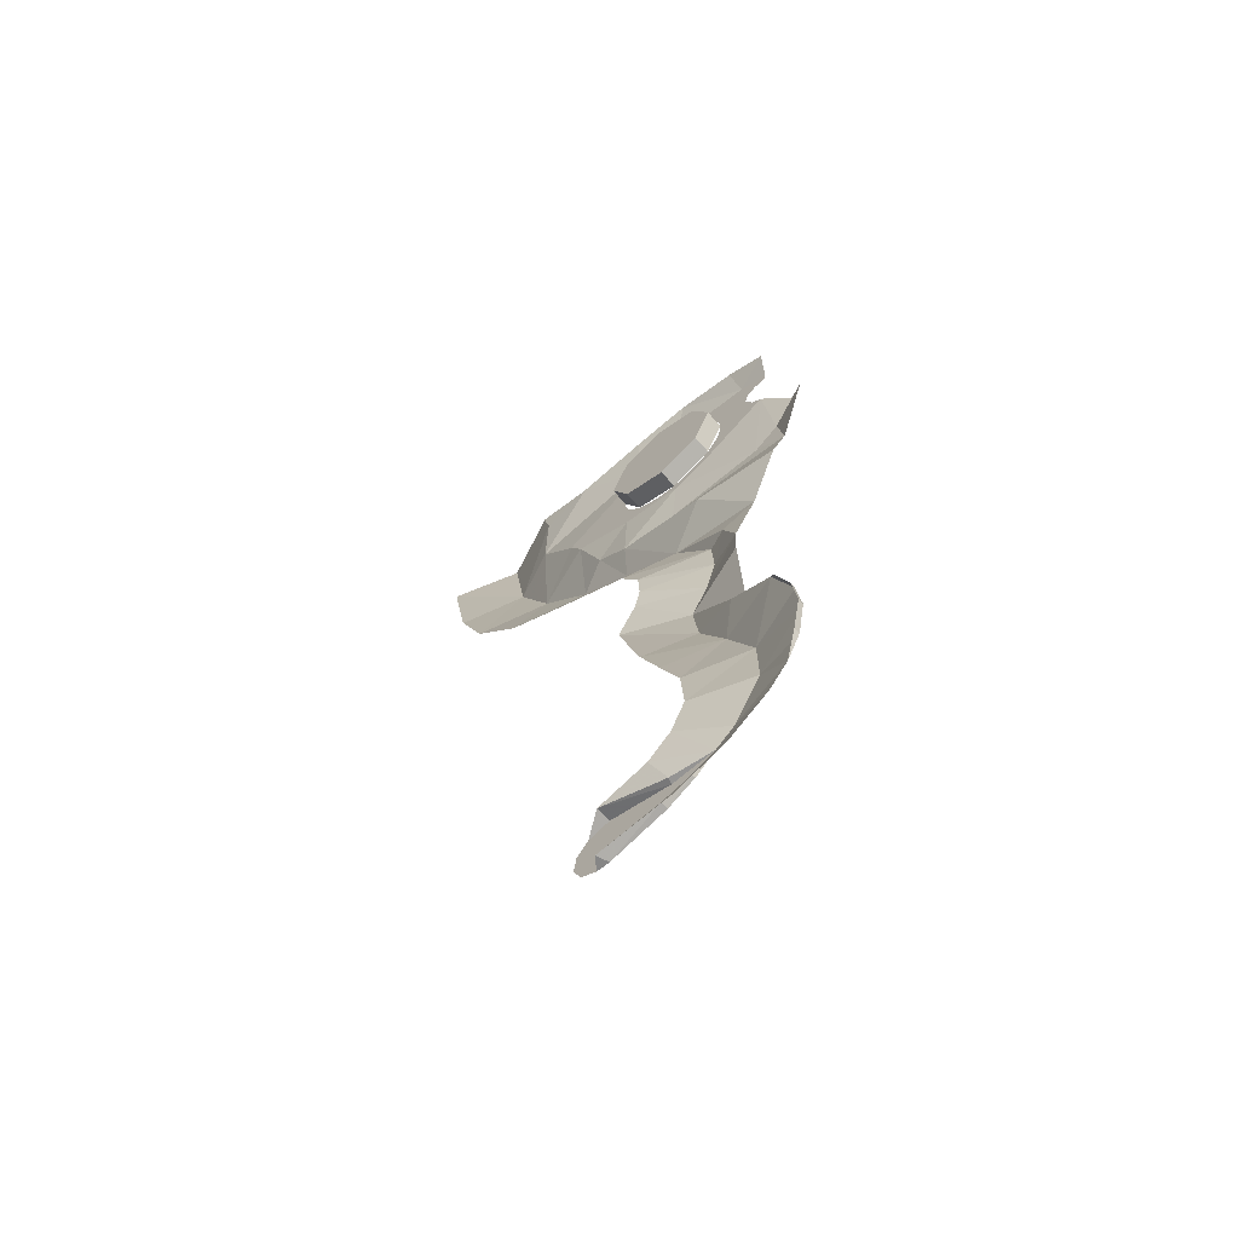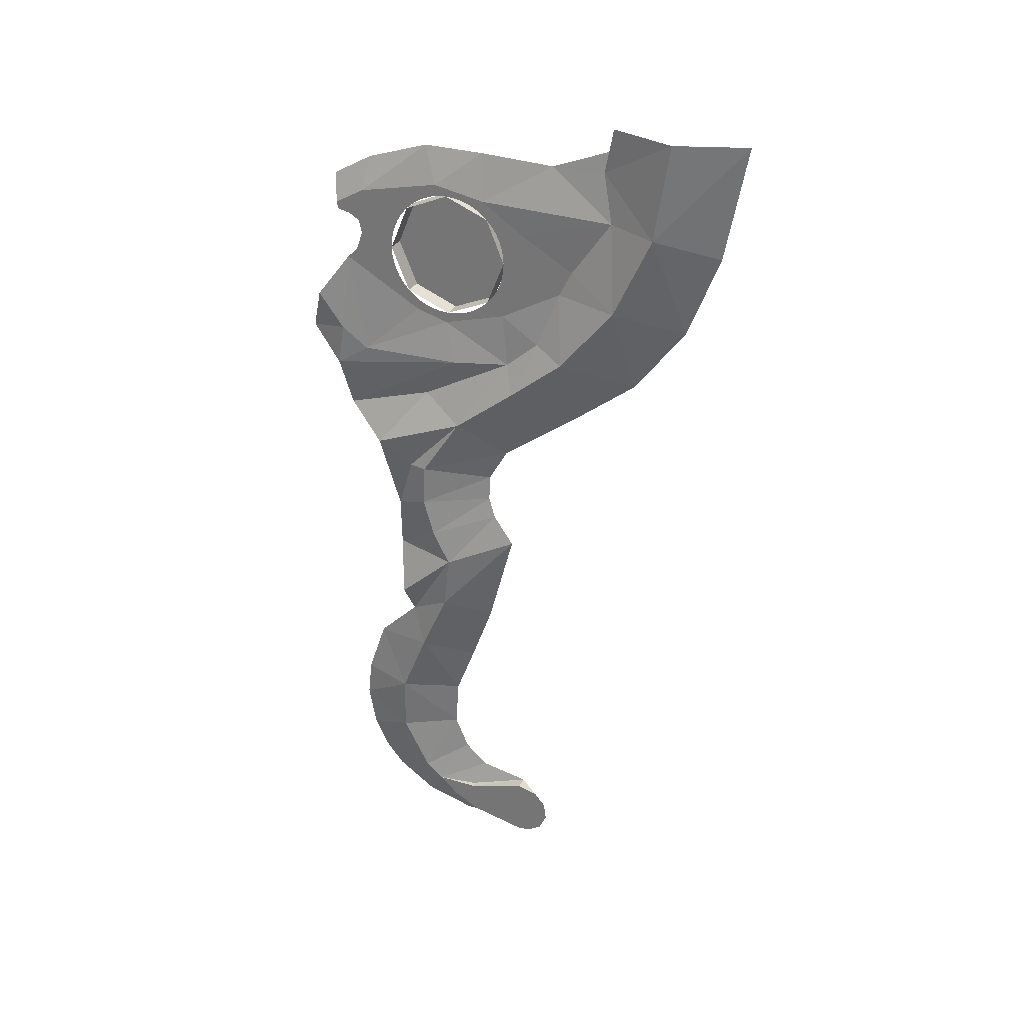
<metadata>
{"format":"obj","ext":"obj","renderer":"f3d","projection":"perspective","resolution":1024,"background":"white","views":[{"elev":-67.2,"azim":-48.8,"up":"+Y"},{"elev":29.4,"azim":113.1,"up":"+Y"}]}
</metadata>
<code>
v 0.0935 -3.96 0.6275
v 0.1375 -3.959 0.6435
v 0.1095 -3.909 0.8617
v 0.1095 -3.909 0.8617
v 0.1375 -3.959 0.6435
v 0.1375 -3.909 0.8617
v 0.1095 -3.909 0.8617
v 0.1375 -3.909 0.8617
v 0.1223 -3.855 0.9627
v 0.1223 -3.855 0.9627
v 0.1375 -3.909 0.8617
v 0.1375 -3.851 0.968
v 0.1223 -3.855 0.9627
v 0.1375 -3.851 0.968
v 0.1375 -3.779 1.044
v 0.1375 -3.779 1.044
v 0.1375 -3.781 0.8791
v 0.1153 -3.781 0.8867
v 0.1153 -3.781 0.8867
v 0.1375 -3.781 0.8791
v 0.08215 -3.711 0.6407
v 0.08215 -3.711 0.6407
v 0.1375 -3.781 0.8791
v 0.1375 -3.711 0.6407
v 0.0896 -0.6869 0.5252
v 0.1464 -0.8676 0.2572
v 0.1095 -0.6779 0.3041
v 0.0896 -0.6869 0.5252
v 0.1095 -0.6779 0.3041
v 0.0979 -0.5949 0.2854
v 0.135 -0.8545 0.8078
v 0.135 -0.9697 0.6384
v 0.1464 -0.8676 0.2572
v 0.08825 -0.6727 0.8283
v 0.135 -0.8128 1.014
v 0.135 -0.8545 0.8078
v 0.0896 -0.6869 0.5252
v 0.08825 -0.6727 0.8283
v 0.135 -0.8545 0.8078
v 0.1941 -2.738 0.9814
v 0.2047 -2.515 0.9533
v 0.1338 -2.842 1.162
v 0.09105 -3.258 1.426
v 0.1611 -3.267 1.213
v 0.09175 -3.033 1.349
v 0.1611 -3.267 1.213
v 0.1774 -2.994 1.098
v 0.09175 -3.033 1.349
v 0.1774 -2.994 1.098
v 0.1338 -2.842 1.162
v 0.09175 -3.033 1.349
v 0.147 -3.504 1.223
v 0.09225 -3.693 1.356
v 0.1395 -3.716 1.117
v 0.1395 -3.716 1.117
v 0.09225 -3.693 1.356
v 0.09065 -3.788 1.28
v 0.1375 -3.779 1.044
v 0.1395 -3.716 1.117
v 0.09065 -3.788 1.28
v 0.09065 -3.788 1.28
v 0.09045 -3.895 1.125
v 0.1375 -3.779 1.044
v 0.1375 -3.779 1.044
v 0.09045 -3.895 1.125
v 0.1223 -3.855 0.9627
v 0.1223 -3.855 0.9627
v 0.09045 -3.895 1.125
v 0.095 -3.947 0.9234
v 0.1095 -3.909 0.8617
v 0.1223 -3.855 0.9627
v 0.095 -3.947 0.9234
v 0.1095 -3.909 0.8617
v 0.095 -3.947 0.9234
v 0.0935 -3.96 0.6275
v 0.1149 -2.509 1.222
v 0.2047 -2.515 0.9533
v 0.2054 -2.381 1.023
v 0.1149 -2.509 1.222
v 0.2054 -2.381 1.023
v 0.146 -2.293 1.21
v 0.146 -2.293 1.21
v 0.2054 -2.381 1.023
v 0.2049 -2.234 1.067
v 0.1726 -2.081 1.139
v 0.146 -2.293 1.21
v 0.2049 -2.234 1.067
v 0.2054 -2.072 1.059
v 0.1464 -0.8676 0.2572
v 0.135 -1.096 0.4217
v 0.2208 -1.208 0.216
v 0.2165 -1.468 0.4348
v 0.2208 -1.208 0.216
v 0.135 -1.198 0.4742
v 0.2208 -1.208 0.216
v 0.135 -1.096 0.4217
v 0.135 -1.198 0.4742
v 0.1464 -0.8676 0.2572
v 0.2208 -1.208 0.216
v 0.2245 -0.8821 0.0628
v 0.2245 -0.8821 0.0628
v 0.2276 -0.5 0.00245
v 0.1095 -0.6779 0.3041
v 0.1464 -0.8676 0.2572
v 0.2245 -0.8821 0.0628
v 0.1095 -0.6779 0.3041
v 0.1375 -3.711 0.6407
v 0.1375 -3.781 0.8791
v 0.1375 -3.909 0.8617
v 0.1375 -3.959 0.6435
v 0.1375 -3.73 0.5587
v 0.1375 -3.711 0.6407
v 0.1375 -3.959 0.6435
v 0.1375 -3.955 0.5937
v 0.1375 -3.784 0.5132
v 0.1375 -3.73 0.5587
v 0.1375 -3.955 0.5937
v 0.1375 -3.918 0.534
v 0.1375 -3.918 0.534
v 0.1375 -3.854 0.504
v 0.1375 -3.784 0.5132
v 0.1375 -3.851 0.968
v 0.1375 -3.909 0.8617
v 0.1375 -3.781 0.8791
v 0.1375 -3.779 1.044
v 0.1153 -3.781 0.8867
v 0.08215 -3.711 0.6407
v 0.0792 -3.675 0.8387
v 0.0796 -3.593 0.9306
v 0.1395 -3.716 1.117
v 0.1375 -3.779 1.044
v 0.0792 -3.675 0.8387
v 0.1375 -3.779 1.044
v 0.1153 -3.781 0.8867
v 0.0792 -3.675 0.8387
v 0.083 -3.459 0.986
v 0.147 -3.504 1.223
v 0.1395 -3.716 1.117
v 0.0796 -3.593 0.9306
v 0.147 -3.504 1.223
v 0.083 -3.459 0.986
v 0.1611 -3.267 1.213
v 0.08845 -3.258 0.9704
v 0.1611 -3.267 1.213
v 0.083 -3.459 0.986
v 0.1611 -3.267 1.213
v 0.08845 -3.258 0.9704
v 0.1774 -2.994 1.098
v 0.1774 -2.994 1.098
v 0.08845 -3.258 0.9704
v 0.09495 -3.046 0.8869
v 0.1774 -2.994 1.098
v 0.09495 -3.046 0.8869
v 0.1077 -2.802 0.7951
v 0.1077 -2.802 0.7951
v 0.1941 -2.738 0.9814
v 0.1774 -2.994 1.098
v 0.1941 -2.738 0.9814
v 0.1077 -2.802 0.7951
v 0.1341 -2.396 0.6786
v 0.1341 -2.396 0.6786
v 0.2047 -2.515 0.9533
v 0.1941 -2.738 0.9814
v 0.1341 -2.396 0.6786
v 0.1251 -2.285 0.7638
v 0.2047 -2.515 0.9533
v 0.2047 -2.515 0.9533
v 0.1251 -2.285 0.7638
v 0.2054 -2.381 1.023
v 0.1251 -2.285 0.7638
v 0.1182 -2.202 0.7923
v 0.2054 -2.381 1.023
v 0.2054 -2.381 1.023
v 0.1182 -2.202 0.7923
v 0.2049 -2.234 1.067
v 0.2054 -2.072 1.059
v 0.2049 -2.234 1.067
v 0.112 -2.101 0.7908
v 0.112 -2.101 0.7908
v 0.2049 -2.234 1.067
v 0.1182 -2.202 0.7923
v 0.2054 -2.072 1.059
v 0.112 -2.101 0.7908
v 0.1095 -1.969 0.7146
v 0.1095 -1.969 0.7146
v 0.2083 -1.831 0.8978
v 0.2054 -2.072 1.059
v 0.1095 -1.969 0.7146
v 0.1108 -1.752 0.412
v 0.2125 -1.643 0.6533
v 0.2083 -1.831 0.8978
v 0.2165 -1.468 0.4348
v 0.2125 -1.643 0.6533
v 0.1108 -1.752 0.412
v 0.1134 -1.551 0.1494
v 0.2165 -1.468 0.4348
v 0.1134 -1.551 0.1494
v 0.2208 -1.208 0.216
v 0.2208 -1.208 0.216
v 0.1134 -1.551 0.1494
v 0.1183 -1.282 -0.0561
v 0.2208 -1.208 0.216
v 0.1183 -1.282 -0.0561
v 0.2245 -0.8821 0.0628
v 0.2245 -0.8821 0.0628
v 0.1183 -1.282 -0.0561
v 0.127 -0.9523 -0.1855
v 0.2245 -0.8821 0.0628
v 0.127 -0.9523 -0.1855
v 0.1348 -0.5 -0.2736
v 0.1348 -0.5 -0.2736
v 0.2276 -0.5 0.00245
v 0.2245 -0.8821 0.0628
v 0.1464 -0.8676 0.2572
v 0.0896 -0.6869 0.5252
v 0.135 -0.8545 0.8078
v 0.135 -0.9697 0.6384
v 0.135 -1.096 0.4217
v 0.1464 -0.8676 0.2572
v 0.08825 -0.6727 0.8283
v 0.0902 -0.6679 1.071
v 0.135 -0.8128 1.014
v 0.1726 -2.081 1.139
v 0.2054 -2.072 1.059
v 0.2083 -1.831 0.8978
v 0.1941 -2.738 0.9814
v 0.1338 -2.842 1.162
v 0.1774 -2.994 1.098
v 0.09225 -3.693 1.356
v 0.147 -3.504 1.223
v 0.0922 -3.578 1.411
v 0.09055 -3.41 1.443
v 0.0922 -3.578 1.411
v 0.147 -3.504 1.223
v 0.1611 -3.267 1.213
v 0.1611 -3.267 1.213
v 0.09105 -3.258 1.426
v 0.09055 -3.41 1.443
v 0.1375 -3.955 0.5937
v 0.1375 -3.959 0.6435
v 0.0935 -3.96 0.6275
v 0.1375 -3.711 0.6407
v 0.1375 -3.73 0.5587
v 0.08215 -3.711 0.6407
v 0.0902 -0.6679 1.071
v 0.0893 -0.7471 1.322
v 0.135 -0.8794 1.342
v 0.135 -0.8794 1.342
v 0.135 -0.8128 1.014
v 0.0902 -0.6679 1.071
v 0.135 -0.8794 1.342
v 0.0893 -0.7471 1.322
v 0.09015 -0.8352 1.483
v 0.135 -0.944 1.461
v 0.135 -1.176 1.419
v 0.135 -1.24 1.292
v 0.135 -1.105 1.215
v 0.135 -1.139 1.379
v 0.135 -1.064 1.35
v 0.135 -1.139 1.379
v 0.135 -1.105 1.215
v 0.135 -0.9697 1.292
v 0.135 -1.01 1.363
v 0.135 -1.064 1.35
v 0.135 -0.9697 1.292
v 0.135 -0.8794 1.342
v 0.135 -0.9848 1.405
v 0.135 -1.01 1.363
v 0.135 -0.8794 1.342
v 0.135 -0.944 1.461
v 0.135 -0.9848 1.405
v 0.135 -0.944 1.461
v 0.135 -0.9731 1.455
v 0.135 -1.255 1.283
v 0.135 -1.24 1.292
v 0.135 -1.176 1.419
v 0.135 -1.336 1.061
v 0.135 -1.24 1.292
v 0.135 -1.255 1.283
v 0.135 -1.36 1.101
v 0.135 -1.355 1.015
v 0.135 -1.336 1.061
v 0.135 -1.36 1.101
v 0.135 -1.398 0.9735
v 0.135 -1.355 1.015
v 0.135 -1.398 0.9735
v 0.135 -1.355 0.965
v 0.135 -1.355 0.965
v 0.135 -1.398 0.9735
v 0.135 -1.355 0.9153
v 0.135 -1.355 0.9153
v 0.135 -1.398 0.9735
v 0.135 -1.33 0.7202
v 0.135 -1.336 0.8693
v 0.135 -1.24 0.6384
v 0.135 -1.336 0.8693
v 0.135 -1.33 0.7202
v 0.135 -1.198 0.4742
v 0.135 -1.105 0.715
v 0.135 -1.24 0.6384
v 0.135 -1.198 0.4742
v 0.135 -1.096 0.4217
v 0.135 -1.105 0.715
v 0.135 -1.096 0.4217
v 0.135 -0.9697 0.6384
v 0.135 -0.8545 0.8078
v 0.135 -0.874 0.8693
v 0.135 -0.9697 0.6384
v 0.135 -0.855 0.9153
v 0.135 -0.874 0.8693
v 0.135 -0.8545 0.8078
v 0.135 -0.8128 1.014
v 0.135 -0.855 0.9153
v 0.135 -0.8128 1.014
v 0.135 -0.855 0.965
v 0.135 -0.855 0.965
v 0.135 -0.8128 1.014
v 0.135 -0.855 1.015
v 0.135 -0.874 1.061
v 0.135 -0.855 1.015
v 0.135 -0.8128 1.014
v 0.135 -0.8794 1.342
v 0.135 -0.874 1.061
v 0.135 -0.8794 1.342
v 0.135 -0.9697 1.292
v 0.06 -1.105 0.965
v 0.06 -1.355 0.965
v 0.06 -1.282 1.142
v 0.06 -1.105 0.965
v 0.06 -1.282 1.142
v 0.06 -1.105 1.215
v 0.06 -1.105 0.965
v 0.06 -1.105 1.215
v 0.06 -0.9282 1.142
v 0.06 -1.105 0.965
v 0.06 -0.9282 1.142
v 0.06 -0.855 0.965
v 0.06 -1.105 0.965
v 0.06 -0.855 0.965
v 0.06 -0.9282 0.7882
v 0.06 -1.105 0.965
v 0.06 -0.9282 0.7882
v 0.06 -1.105 0.715
v 0.06 -1.105 0.965
v 0.06 -1.105 0.715
v 0.06 -1.282 0.7882
v 0.06 -1.105 0.965
v 0.06 -1.282 0.7882
v 0.06 -1.355 0.965
v 0.06 -1.282 1.142
v 0.06 -1.355 0.965
v 0.135 -1.355 0.965
v 0.135 -1.282 1.142
v 0.06 -1.105 1.215
v 0.06 -1.282 1.142
v 0.135 -1.282 1.142
v 0.135 -1.105 1.215
v 0.06 -0.9282 1.142
v 0.06 -1.105 1.215
v 0.135 -1.105 1.215
v 0.135 -0.9282 1.142
v 0.06 -0.855 0.965
v 0.06 -0.9282 1.142
v 0.135 -0.9282 1.142
v 0.135 -0.855 0.965
v 0.06 -0.9282 0.7882
v 0.06 -0.855 0.965
v 0.135 -0.855 0.965
v 0.135 -0.9282 0.7882
v 0.06 -1.105 0.715
v 0.06 -0.9282 0.7882
v 0.135 -0.9282 0.7882
v 0.135 -1.105 0.715
v 0.06 -1.282 0.7882
v 0.06 -1.105 0.715
v 0.135 -1.105 0.715
v 0.135 -1.282 0.7882
v 0.06 -1.355 0.965
v 0.06 -1.282 0.7882
v 0.135 -1.282 0.7882
v 0.135 -1.355 0.965
v 0.135 -1.24 1.292
v 0.135 -1.321 1.09
v 0.135 -1.336 1.061
v 0.135 -1.24 1.292
v 0.135 -1.303 1.117
v 0.135 -1.321 1.09
v 0.135 -1.24 1.292
v 0.135 -1.282 1.142
v 0.135 -1.303 1.117
v 0.135 -1.24 1.292
v 0.135 -1.257 1.163
v 0.135 -1.282 1.142
v 0.135 -1.24 1.292
v 0.135 -1.23 1.182
v 0.135 -1.257 1.163
v 0.135 -1.24 1.292
v 0.135 -1.201 1.196
v 0.135 -1.23 1.182
v 0.135 -1.24 1.292
v 0.135 -1.17 1.206
v 0.135 -1.201 1.196
v 0.135 -1.24 1.292
v 0.135 -1.138 1.213
v 0.135 -1.17 1.206
v 0.135 -1.24 1.292
v 0.135 -1.105 1.215
v 0.135 -1.138 1.213
v 0.135 -0.9697 1.292
v 0.135 -0.8885 1.09
v 0.135 -0.874 1.061
v 0.135 -0.9697 1.292
v 0.135 -0.9067 1.117
v 0.135 -0.8885 1.09
v 0.135 -0.9697 1.292
v 0.135 -0.9282 1.142
v 0.135 -0.9067 1.117
v 0.135 -0.9697 1.292
v 0.135 -0.9528 1.163
v 0.135 -0.9282 1.142
v 0.135 -0.9697 1.292
v 0.135 -0.98 1.182
v 0.135 -0.9528 1.163
v 0.135 -0.9697 1.292
v 0.135 -1.009 1.196
v 0.135 -0.98 1.182
v 0.135 -0.9697 1.292
v 0.135 -1.04 1.206
v 0.135 -1.009 1.196
v 0.135 -0.9697 1.292
v 0.135 -1.072 1.213
v 0.135 -1.04 1.206
v 0.135 -0.9697 1.292
v 0.135 -1.105 1.215
v 0.135 -1.072 1.213
v 0.135 -1.24 0.6384
v 0.135 -1.321 0.84
v 0.135 -1.336 0.8693
v 0.135 -1.24 0.6384
v 0.135 -1.303 0.8128
v 0.135 -1.321 0.84
v 0.135 -1.24 0.6384
v 0.135 -1.282 0.7882
v 0.135 -1.303 0.8128
v 0.135 -1.24 0.6384
v 0.135 -1.257 0.7667
v 0.135 -1.282 0.7882
v 0.135 -1.24 0.6384
v 0.135 -1.23 0.7485
v 0.135 -1.257 0.7667
v 0.135 -1.24 0.6384
v 0.135 -1.201 0.734
v 0.135 -1.23 0.7485
v 0.135 -1.24 0.6384
v 0.135 -1.17 0.7235
v 0.135 -1.201 0.734
v 0.135 -1.24 0.6384
v 0.135 -1.138 0.7171
v 0.135 -1.17 0.7235
v 0.135 -1.24 0.6384
v 0.135 -1.105 0.715
v 0.135 -1.138 0.7171
v 0.135 -0.9697 0.6384
v 0.135 -0.8885 0.84
v 0.135 -0.874 0.8693
v 0.135 -0.9697 0.6384
v 0.135 -0.9067 0.8128
v 0.135 -0.8885 0.84
v 0.135 -0.9697 0.6384
v 0.135 -0.9282 0.7882
v 0.135 -0.9067 0.8128
v 0.135 -0.9697 0.6384
v 0.135 -0.9528 0.7667
v 0.135 -0.9282 0.7882
v 0.135 -0.9697 0.6384
v 0.135 -0.98 0.7485
v 0.135 -0.9528 0.7667
v 0.135 -0.9697 0.6384
v 0.135 -1.009 0.734
v 0.135 -0.98 0.7485
v 0.135 -0.9697 0.6384
v 0.135 -1.04 0.7235
v 0.135 -1.009 0.734
v 0.135 -0.9697 0.6384
v 0.135 -1.072 0.7171
v 0.135 -1.04 0.7235
v 0.135 -0.9697 0.6384
v 0.135 -1.105 0.715
v 0.135 -1.072 0.7171
v 0.135 -1.336 0.8693
v 0.135 -1.355 0.9153
v 0.135 -1.346 0.9003
v 0.135 -1.346 0.9003
v 0.135 -1.355 0.9153
v 0.135 -1.353 0.9324
v 0.135 -1.355 0.965
v 0.135 -1.353 0.9324
v 0.135 -1.355 0.9153
v 0.135 -1.355 0.965
v 0.135 -1.355 1.015
v 0.135 -1.353 0.9976
v 0.135 -1.353 0.9976
v 0.135 -1.355 1.015
v 0.135 -1.346 1.03
v 0.135 -1.336 1.061
v 0.135 -1.346 1.03
v 0.135 -1.355 1.015
v 0.135 -0.874 1.061
v 0.135 -0.855 1.015
v 0.135 -0.8635 1.03
v 0.135 -0.8635 1.03
v 0.135 -0.855 1.015
v 0.135 -0.8571 0.9976
v 0.135 -0.855 0.965
v 0.135 -0.8571 0.9976
v 0.135 -0.855 1.015
v 0.135 -0.855 0.965
v 0.135 -0.855 0.9153
v 0.135 -0.8571 0.9324
v 0.135 -0.8571 0.9324
v 0.135 -0.855 0.9153
v 0.135 -0.8635 0.9003
v 0.135 -0.874 0.8693
v 0.135 -0.8635 0.9003
v 0.135 -0.855 0.9153
v 0.2276 -0.5 0.00245
v 0.1213 -0.5 0.2665
v 0.1095 -0.6779 0.3041
v 0.1588 -1.42 0.5591
v 0.135 -1.33 0.7202
v 0.1538 -1.534 0.6925
v 0.135 -1.398 0.9735
v 0.1671 -1.56 0.925
v 0.1538 -1.534 0.6925
v 0.1538 -1.534 0.6925
v 0.135 -1.33 0.7202
v 0.135 -1.398 0.9735
v 0.1751 -1.559 1.331
v 0.135 -1.255 1.283
v 0.135 -1.176 1.419
v 0.1742 -1.483 1.44
v 0.135 -1.255 1.283
v 0.1751 -1.559 1.331
v 0.135 -1.36 1.101
v 0.1671 -1.56 0.925
v 0.135 -1.398 0.9735
v 0.1751 -1.559 1.331
v 0.1751 -1.559 1.331
v 0.135 -1.398 0.9735
v 0.135 -1.36 1.101
v 0.1742 -1.483 1.44
v 0.135 -1.176 1.419
v 0.1701 -1.347 1.546
v 0.135 -1.198 0.4742
v 0.135 -1.33 0.7202
v 0.1588 -1.42 0.5591
v 0.1671 -1.56 0.925
v 0.1751 -1.559 1.331
v 0.1746 -1.647 1.466
v 0.1289 -1.848 1.431
v 0.1238 -1.743 1.076
v 0.1671 -1.56 0.925
v 0.1746 -1.647 1.466
v 0.1289 -1.848 1.431
v 0.1671 -1.56 0.925
v 0.1742 -1.483 1.44
v 0.1701 -1.347 1.546
v 0.0875 -1.532 1.623
v 0.1746 -1.647 1.466
v 0.1751 -1.559 1.331
v 0.1742 -1.483 1.44
v 0.1149 -2.509 1.222
v 0.1969 -2.719 1.181
v 0.2047 -2.515 0.9533
v 0.1238 -1.743 1.076
v 0.1289 -1.848 1.431
v 0.1945 -1.983 1.277
v 0.1726 -2.081 1.139
v 0.2083 -1.831 0.8978
v 0.1945 -1.983 1.277
v 0.1238 -1.743 1.076
v 0.2083 -1.831 0.8978
v 0.1538 -1.534 0.6925
v 0.1538 -1.534 0.6925
v 0.2083 -1.831 0.8978
v 0.2125 -1.643 0.6533
v 0.1588 -1.42 0.5591
v 0.2125 -1.643 0.6533
v 0.2165 -1.468 0.4348
v 0.135 -1.198 0.4742
v 0.1588 -1.42 0.5591
v 0.2165 -1.468 0.4348
v 0.1338 -2.842 1.162
v 0.2047 -2.515 0.9533
v 0.1969 -2.719 1.181
v 0.1945 -1.983 1.277
v 0.146 -2.293 1.21
v 0.1726 -2.081 1.139
v 0.1538 -1.534 0.6925
v 0.1671 -1.56 0.925
v 0.1238 -1.743 1.076
v 0.1746 -1.647 1.466
v 0.1742 -1.483 1.44
v 0.0875 -1.532 1.623
v 0.2083 -1.831 0.8978
v 0.1238 -1.743 1.076
v 0.1945 -1.983 1.277
v 0.1538 -1.534 0.6925
v 0.2125 -1.643 0.6533
v 0.1588 -1.42 0.5591
v 0.09055 -3.41 1.443
v 0.06875 -3.41 1.443
v 0.06875 -3.579 1.411
v 0.0922 -3.578 1.411
v 0.09105 -3.258 1.426
v 0.06875 -3.258 1.426
v 0.06875 -3.41 1.443
v 0.09055 -3.41 1.443
v 0.06875 -3.258 1.426
v 0.09105 -3.258 1.426
v 0.06875 -3.094 1.373
v 0.06875 -3.094 1.373
v 0.09105 -3.258 1.426
v 0.09175 -3.033 1.349
v 0.0922 -3.578 1.411
v 0.06875 -3.579 1.411
v 0.09225 -3.693 1.356
v 0.0979 -0.5949 0.2854
v 0.1095 -0.6779 0.3041
v 0.1213 -0.5 0.2665
g mesh6877314
f 1 2 3
f 4 5 6
f 7 8 9
f 10 11 12
f 13 14 15
f 16 17 18
f 19 20 21
f 22 23 24
f 25 26 27
f 28 29 30
f 31 32 33
f 34 35 36
f 37 38 39
f 40 41 42
f 43 44 45
f 46 47 48
f 49 50 51
f 52 53 54
f 55 56 57
f 58 59 60
f 61 62 63
f 64 65 66
f 67 68 69
f 70 71 72
f 73 74 75
f 76 77 78
f 79 80 81
f 82 83 84
f 85 86 87
f 87 88 85
f 89 90 91
f 92 93 94
f 95 96 97
f 98 99 100
f 101 102 103
f 104 105 106
f 107 108 109
f 109 110 107
f 111 112 113
f 113 114 111
f 115 116 117
f 117 118 115
f 119 120 121
f 122 123 124
f 124 125 122
f 126 127 128
f 129 130 131
f 131 132 129
f 133 134 135
f 136 137 138
f 138 139 136
f 140 141 142
f 143 144 145
f 146 147 148
f 149 150 151
f 152 153 154
f 155 156 157
f 158 159 160
f 161 162 163
f 164 165 166
f 167 168 169
f 170 171 172
f 173 174 175
f 176 177 178
f 179 180 181
f 182 183 184
f 185 186 187
f 188 189 190
f 190 191 188
f 192 193 194
f 194 195 192
f 196 197 198
f 199 200 201
f 202 203 204
f 205 206 207
f 208 209 210
f 211 212 213
f 214 215 216
f 217 218 219
f 220 221 222
f 223 224 225
f 226 227 228
f 229 230 231
f 232 233 234
f 234 235 232
f 236 237 238
f 239 240 241
f 242 243 244
f 245 246 247
f 248 249 250
f 251 252 253
f 253 254 251
g mesh6877315
f 255 256 257
f 257 258 255
f 259 260 261
f 261 262 259
f 263 264 265
f 265 266 263
f 267 268 269
f 269 270 267
f 271 272 273
f 274 275 276
f 277 278 279
f 279 280 277
f 281 282 283
f 283 284 281
f 285 286 287
f 288 289 290
f 291 292 293
f 293 294 291
f 295 296 297
f 297 298 295
f 299 300 301
f 301 302 299
f 303 304 305
f 306 307 308
f 309 310 311
f 311 312 309
f 313 314 315
f 316 317 318
f 319 320 321
f 321 322 319
f 323 324 325
g mesh6877319
f 326 328 327
f 329 331 330
f 332 334 333
f 335 337 336
f 338 340 339
f 341 343 342
f 344 346 345
f 347 349 348
g mesh6877321
f 350 352 351
f 352 350 353
f 354 356 355
f 356 354 357
f 358 360 359
f 360 358 361
f 362 364 363
f 364 362 365
f 366 368 367
f 368 366 369
f 370 372 371
f 372 370 373
f 374 376 375
f 376 374 377
f 378 380 379
f 380 378 381
g mesh6877324
f 382 384 383
f 385 387 386
f 388 390 389
f 391 393 392
f 394 396 395
f 397 399 398
f 400 402 401
f 403 405 404
f 406 408 407
g mesh6877326
f 409 410 411
f 412 413 414
f 415 416 417
f 418 419 420
f 421 422 423
f 424 425 426
f 427 428 429
f 430 431 432
f 433 434 435
g mesh6877328
f 436 437 438
f 439 440 441
f 442 443 444
f 445 446 447
f 448 449 450
f 451 452 453
f 454 455 456
f 457 458 459
f 460 461 462
g mesh6877330
f 463 465 464
f 466 468 467
f 469 471 470
f 472 474 473
f 475 477 476
f 478 480 479
f 481 483 482
f 484 486 485
f 487 489 488
g mesh6877332
f 490 492 491
f 493 495 494
f 496 498 497
f 499 501 500
f 502 504 503
f 505 507 506
g mesh6877334
f 508 510 509
f 511 513 512
f 514 516 515
f 517 519 518
f 520 522 521
f 523 525 524
f 526 527 528
f 529 530 531
f 532 533 534
f 535 536 537
f 538 539 540
f 540 541 538
f 542 543 544
f 545 546 547
f 548 549 550
f 551 552 553
f 554 555 556
f 557 558 559
f 560 561 562
f 563 564 565
f 566 567 568
f 569 570 571
f 572 573 574
f 575 576 577
f 578 579 580
f 581 582 583
f 584 585 586
f 587 588 589
f 590 591 592
f 593 594 595
f 596 597 598
f 599 600 601
f 602 603 604
f 605 606 607
f 608 609 610
f 611 612 613
f 613 614 611
f 615 616 617
f 617 618 615
f 619 620 621
f 622 623 624
f 625 626 627
f 628 629 630

</code>
